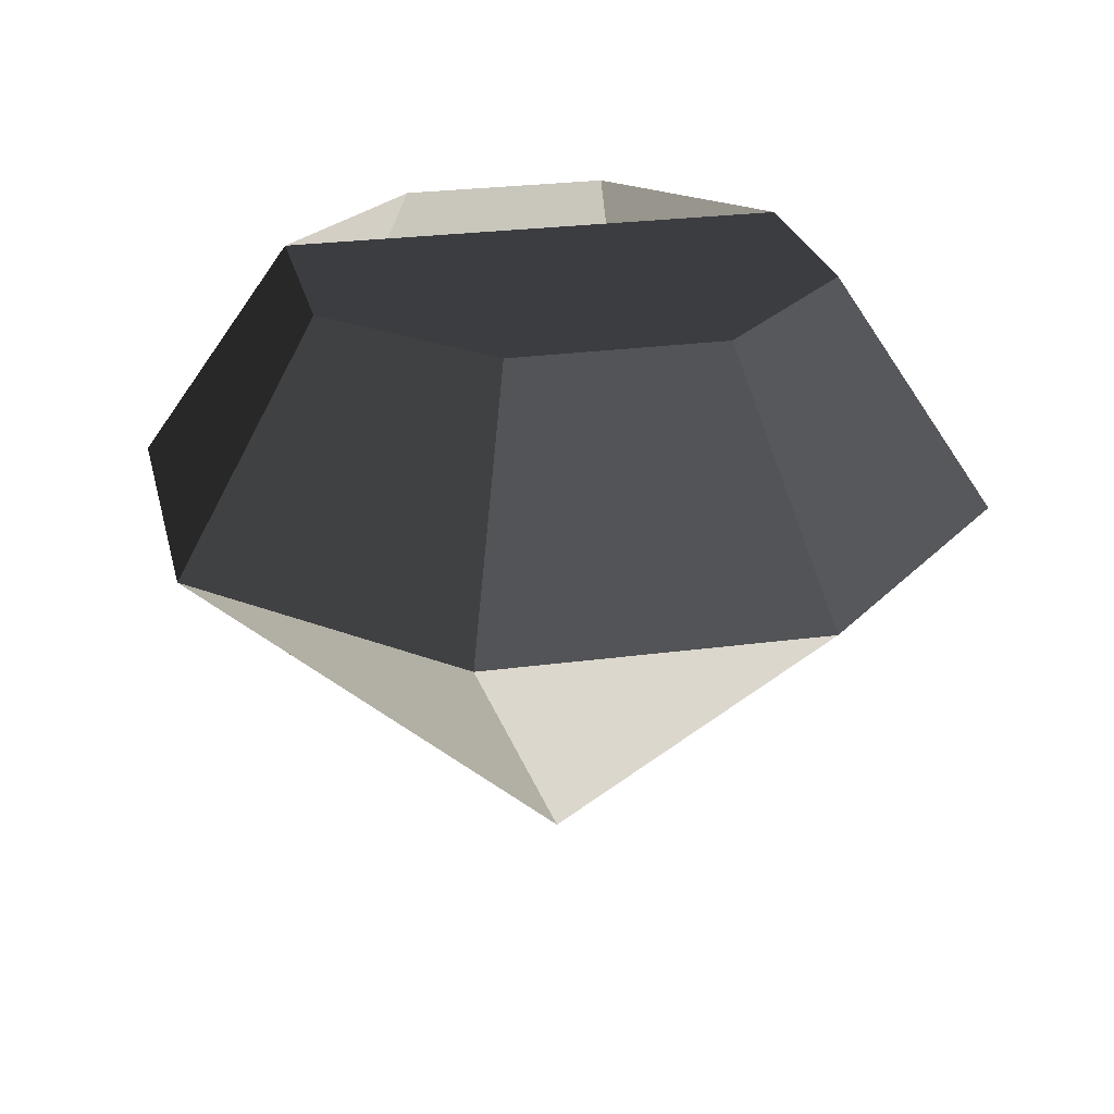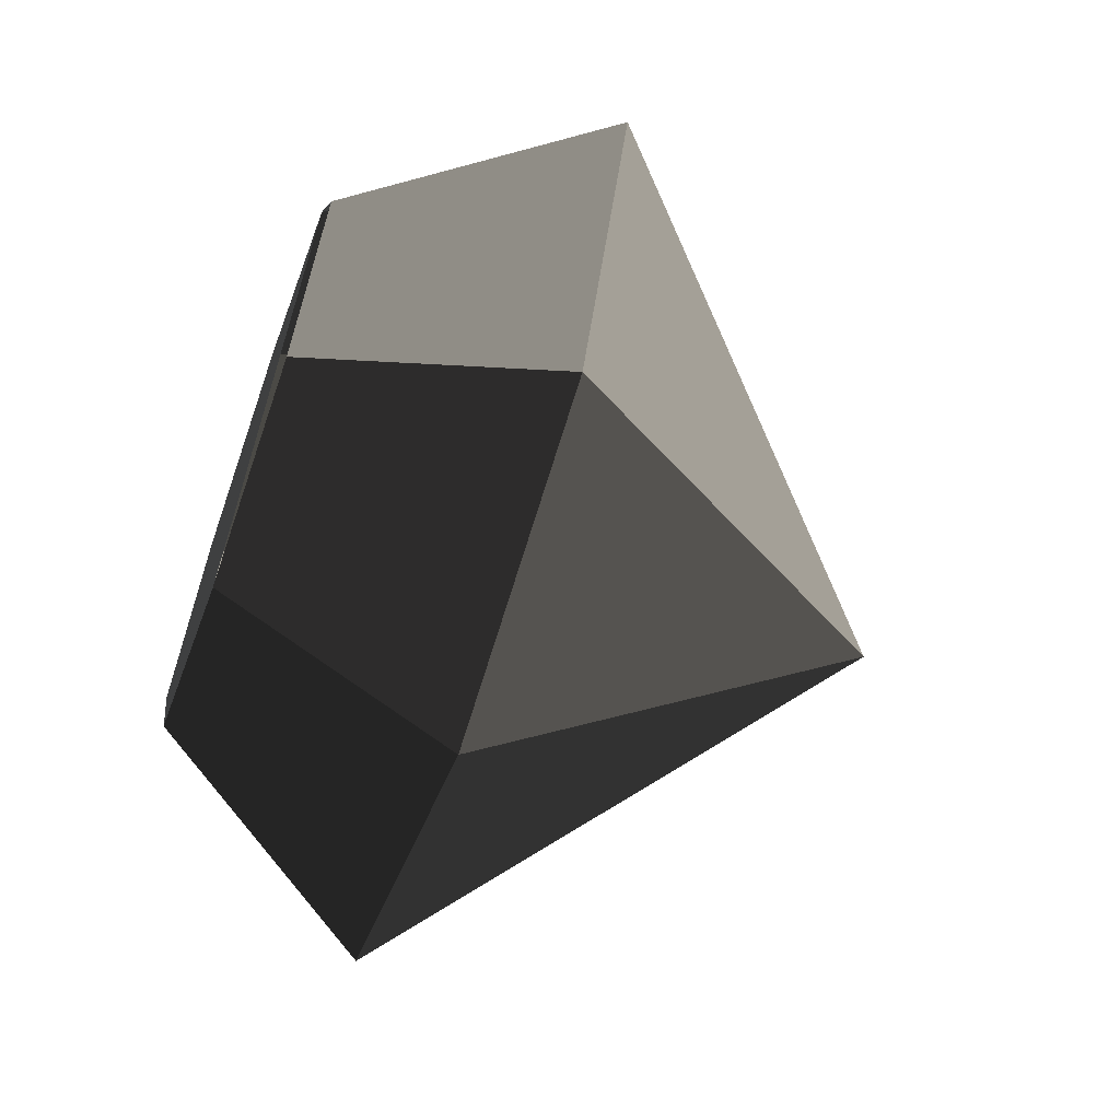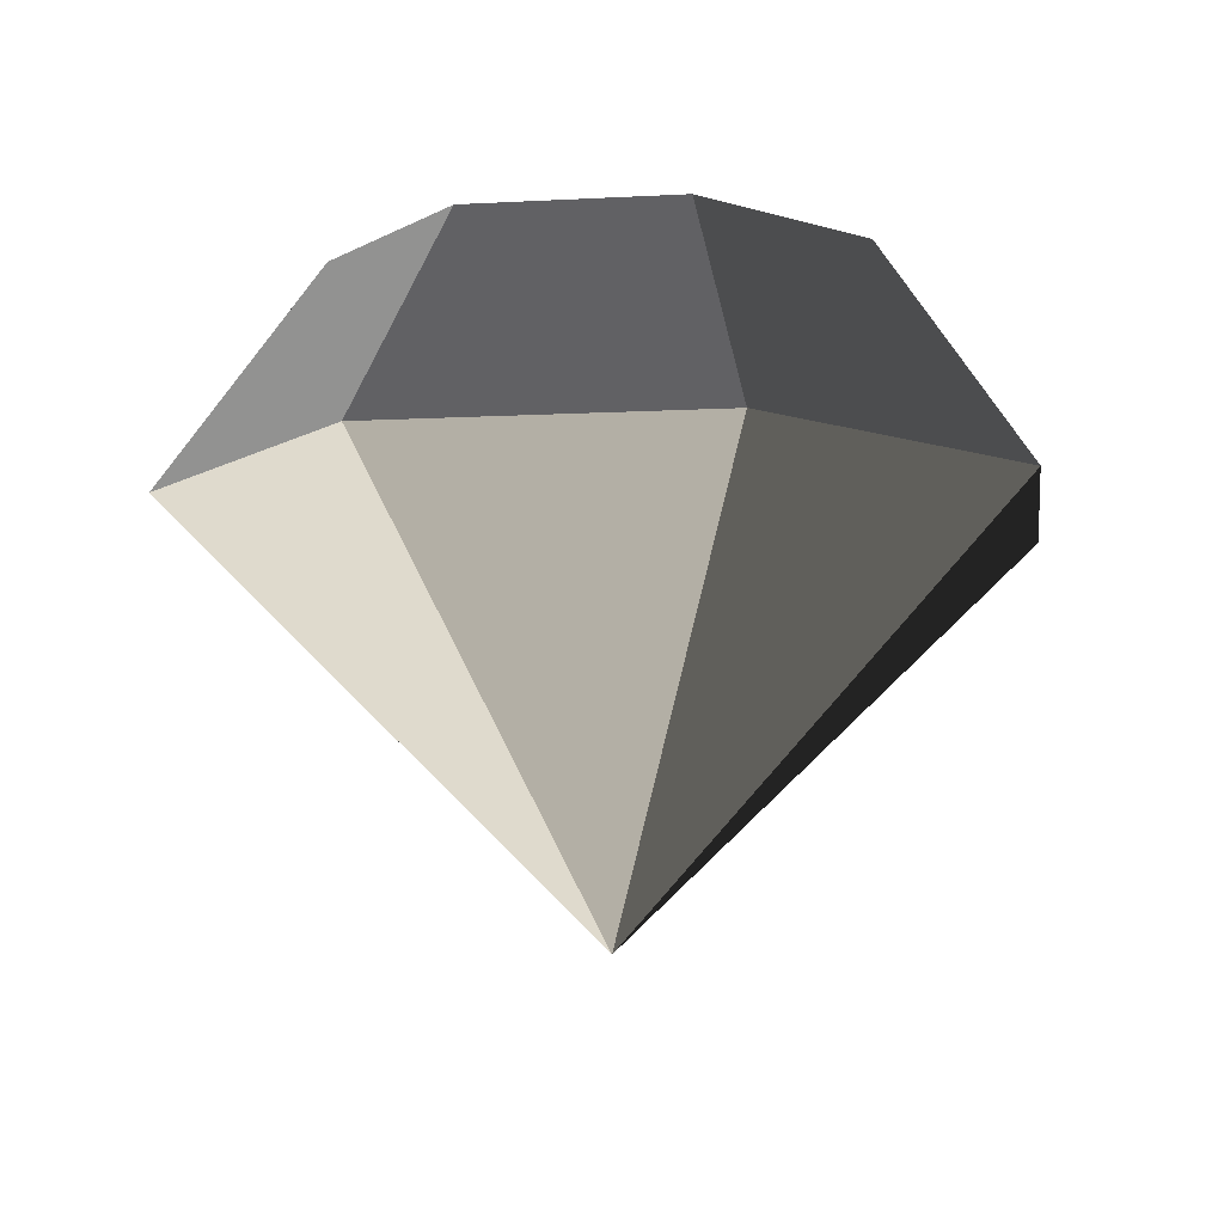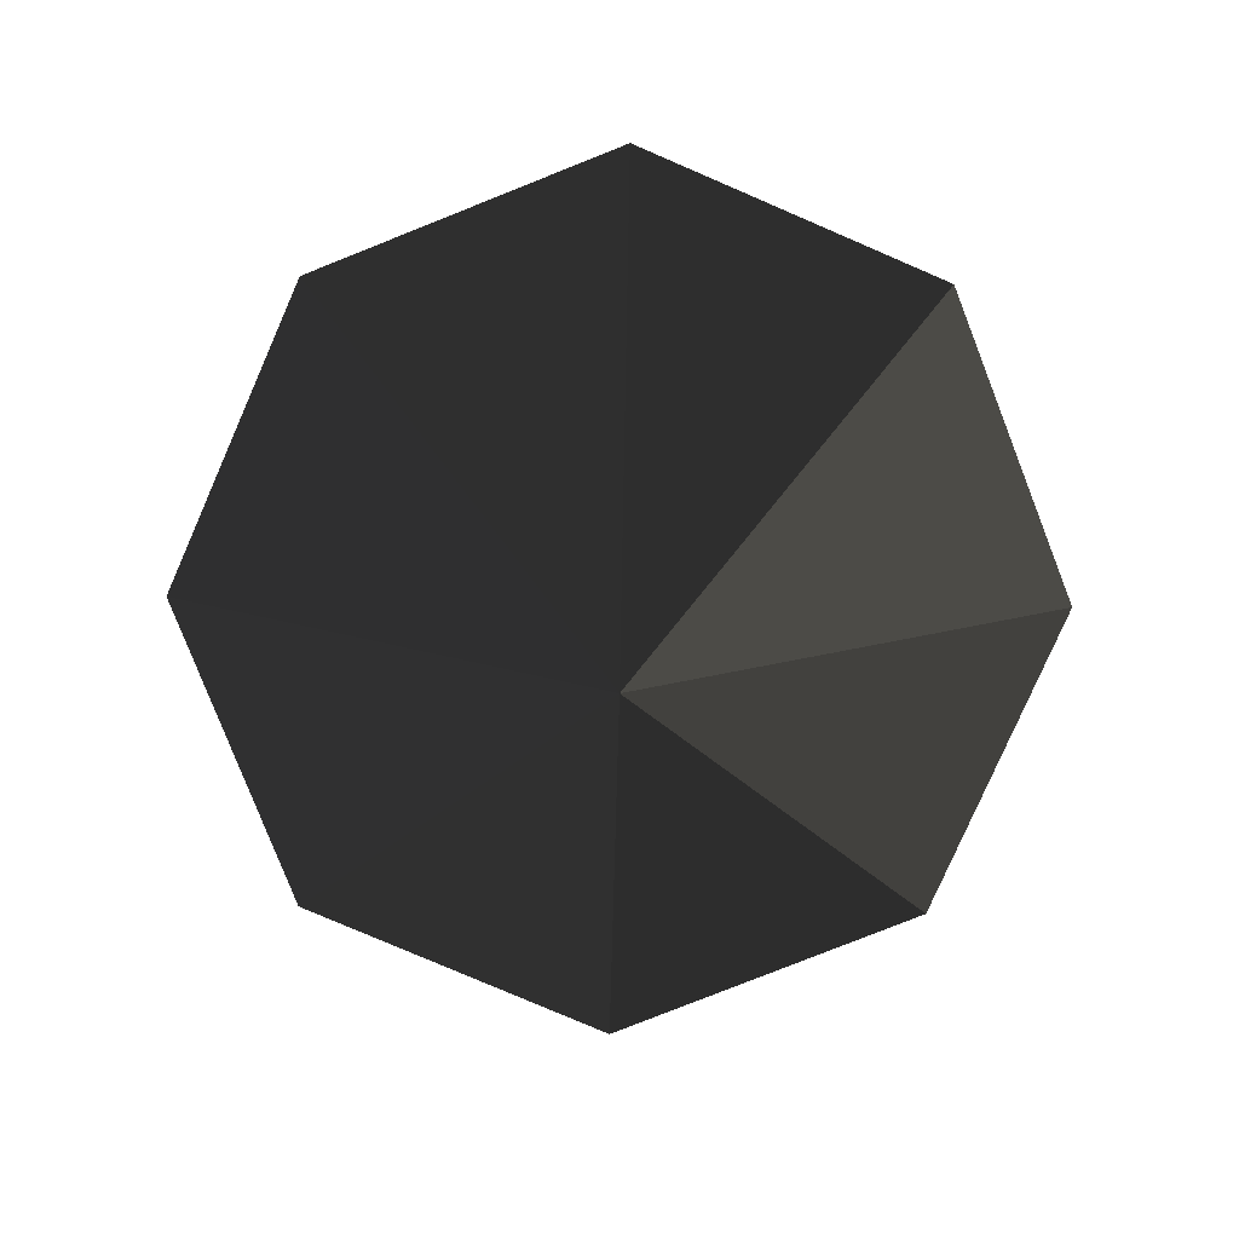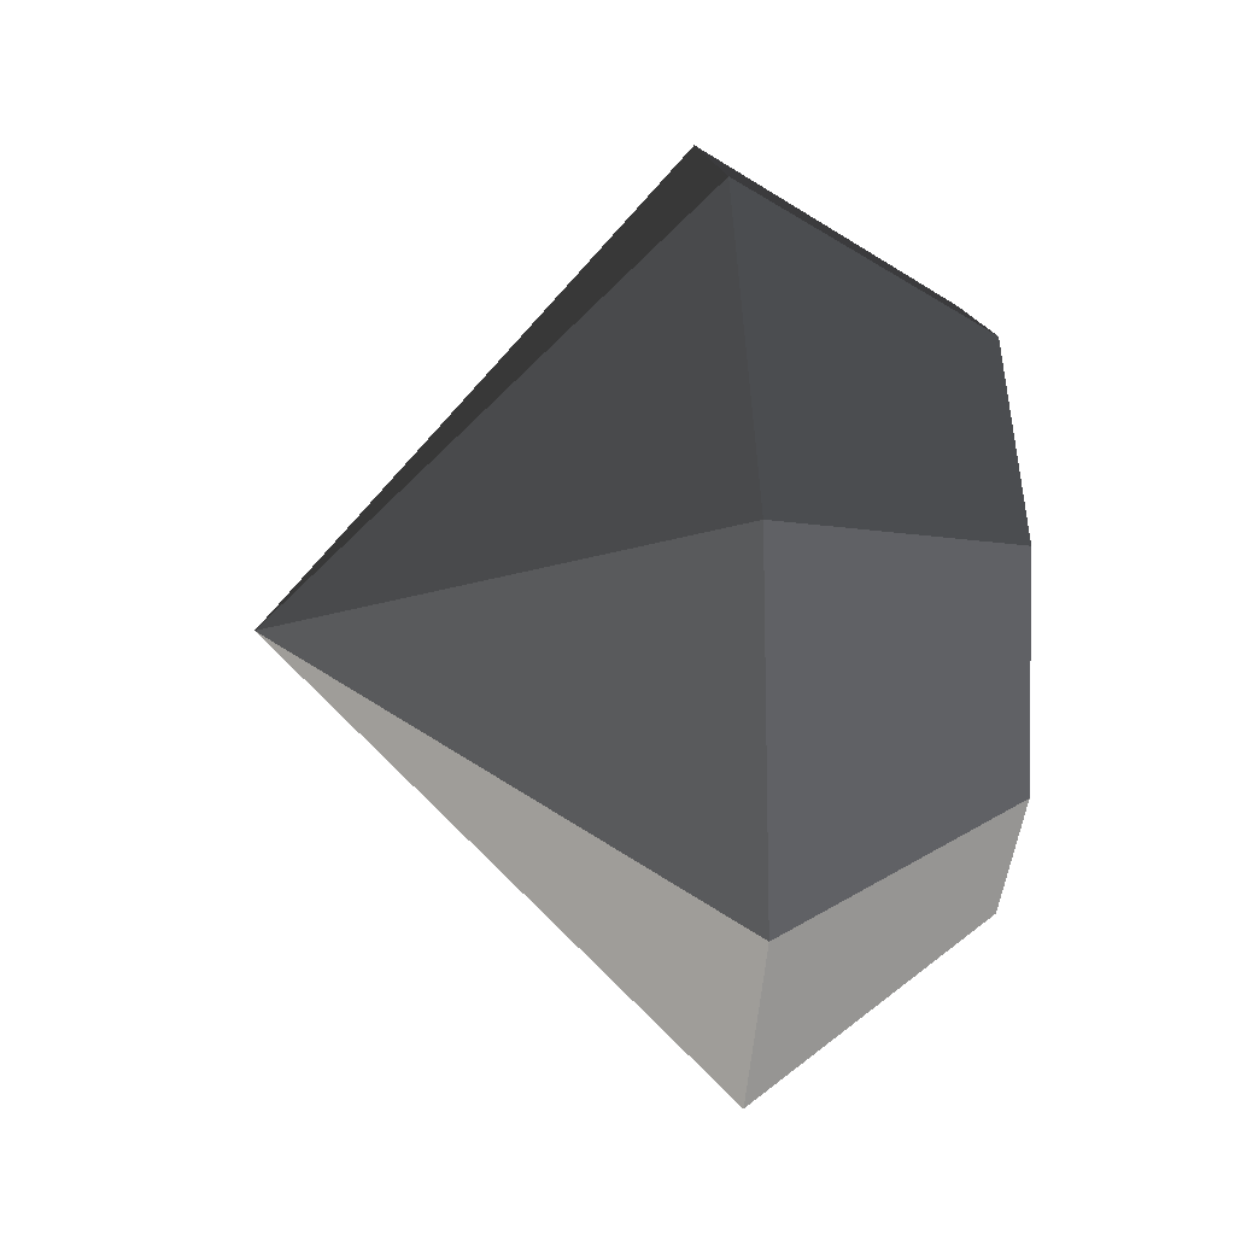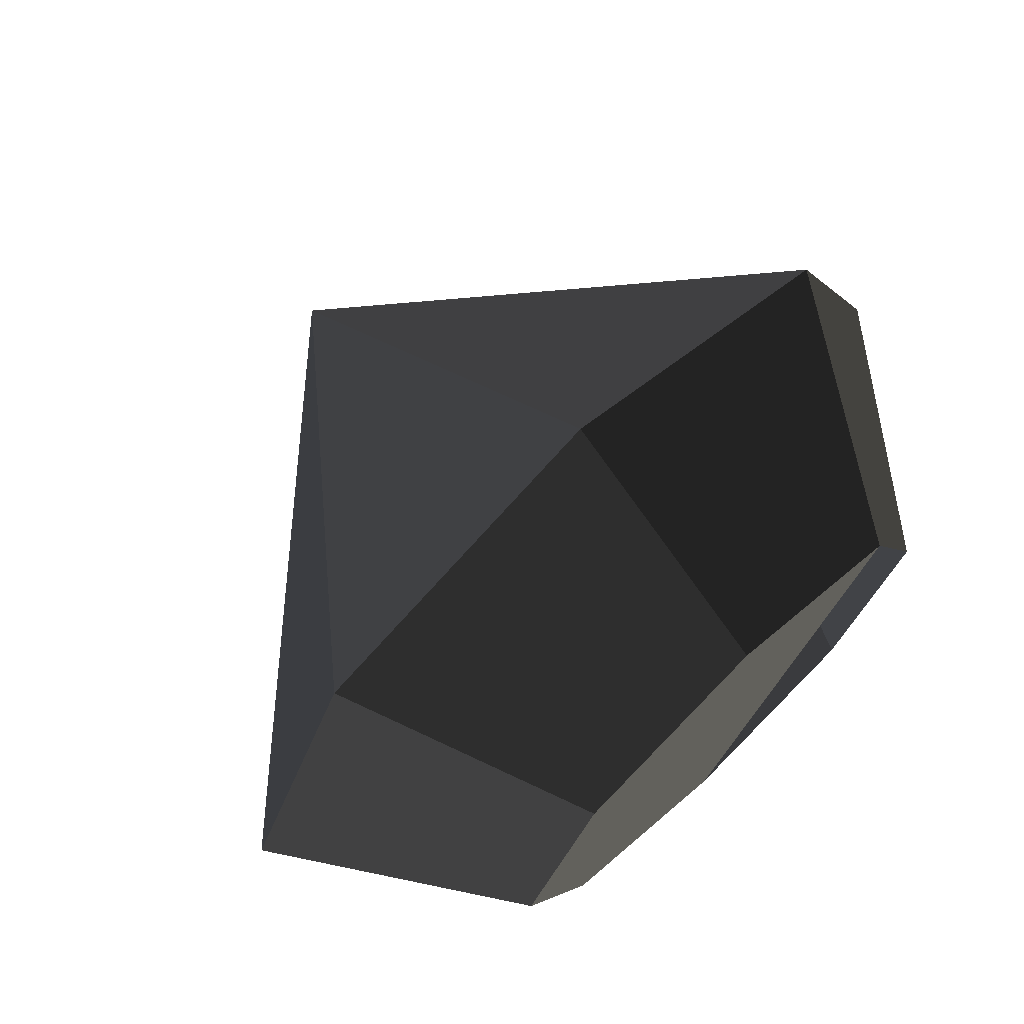
<metadata>
{"format":"obj","ext":"obj","renderer":"f3d","projection":"perspective","resolution":1024,"background":"white","views":[{"elev":25.0,"azim":54.9,"up":"+Y"},{"elev":-64.1,"azim":-109.5,"up":"+Z"},{"elev":-10.3,"azim":-59.7,"up":"+Y"},{"elev":-79.1,"azim":-136.0,"up":"+Y"},{"elev":35.5,"azim":86.4,"up":"+Z"},{"elev":71.6,"azim":136.7,"up":"+Z"}]}
</metadata>
<code>
v -3.913 -1.273 -0.9641
v -4.379 -0.8357 -0.9641
v -4.242 -0.8357 -0.6383
v -4.242 -0.8357 -0.6383
v -3.913 -0.8357 -0.5033
v -3.913 -0.8357 -0.5033
v -3.584 -0.8357 -0.6383
v -3.584 -0.8357 -0.6383
v -3.447 -0.8357 -0.9641
v -3.447 -0.8357 -0.9641
v -3.584 -0.8357 -1.29
v -3.584 -0.8357 -1.29
v -3.913 -0.8357 -1.425
v -3.913 -0.8357 -1.425
v -4.242 -0.8357 -1.29
v -4.242 -0.8357 -1.29
v -4.379 -0.8357 -0.9641
v -4.379 -0.8357 -0.9641
v -4.206 -0.5896 -0.9641
v -4.12 -0.5896 -1.172
v -3.913 -0.5896 -1.258
v -3.913 -0.8357 -1.425
v -3.705 -0.5896 -1.172
v -3.584 -0.8357 -1.29
v -3.619 -0.5896 -0.9641
v -3.447 -0.8357 -0.9641
v -3.705 -0.5896 -0.7566
v -3.584 -0.8357 -0.6383
v -3.913 -0.5896 -0.6706
v -3.913 -0.8357 -0.5033
v -3.619 -0.5896 -0.9641
v -3.705 -0.5896 -1.172
v -3.913 -0.5896 -1.258
v -4.12 -0.5896 -0.7566
v -4.242 -0.8357 -0.6383
v -3.913 -0.8357 -0.5033
v -4.206 -0.5896 -0.9641
v -4.379 -0.8357 -0.9641
v -3.913 -0.5896 -1.258
v -4.12 -0.5896 -1.172
g Group_001
f 1 2 3
f 1 3 5
f 1 5 7
f 1 7 9
f 1 9 11
f 1 11 13
f 1 13 15
f 1 15 17
f 17 15 20 19
f 20 15 22 21
f 21 22 24 23
f 23 24 26 25
f 25 26 28 27
f 27 28 30 29
f 27 29 32 31
f 32 29 34 33
f 34 29 36 35
f 34 35 38 37
g Group_002

</code>
